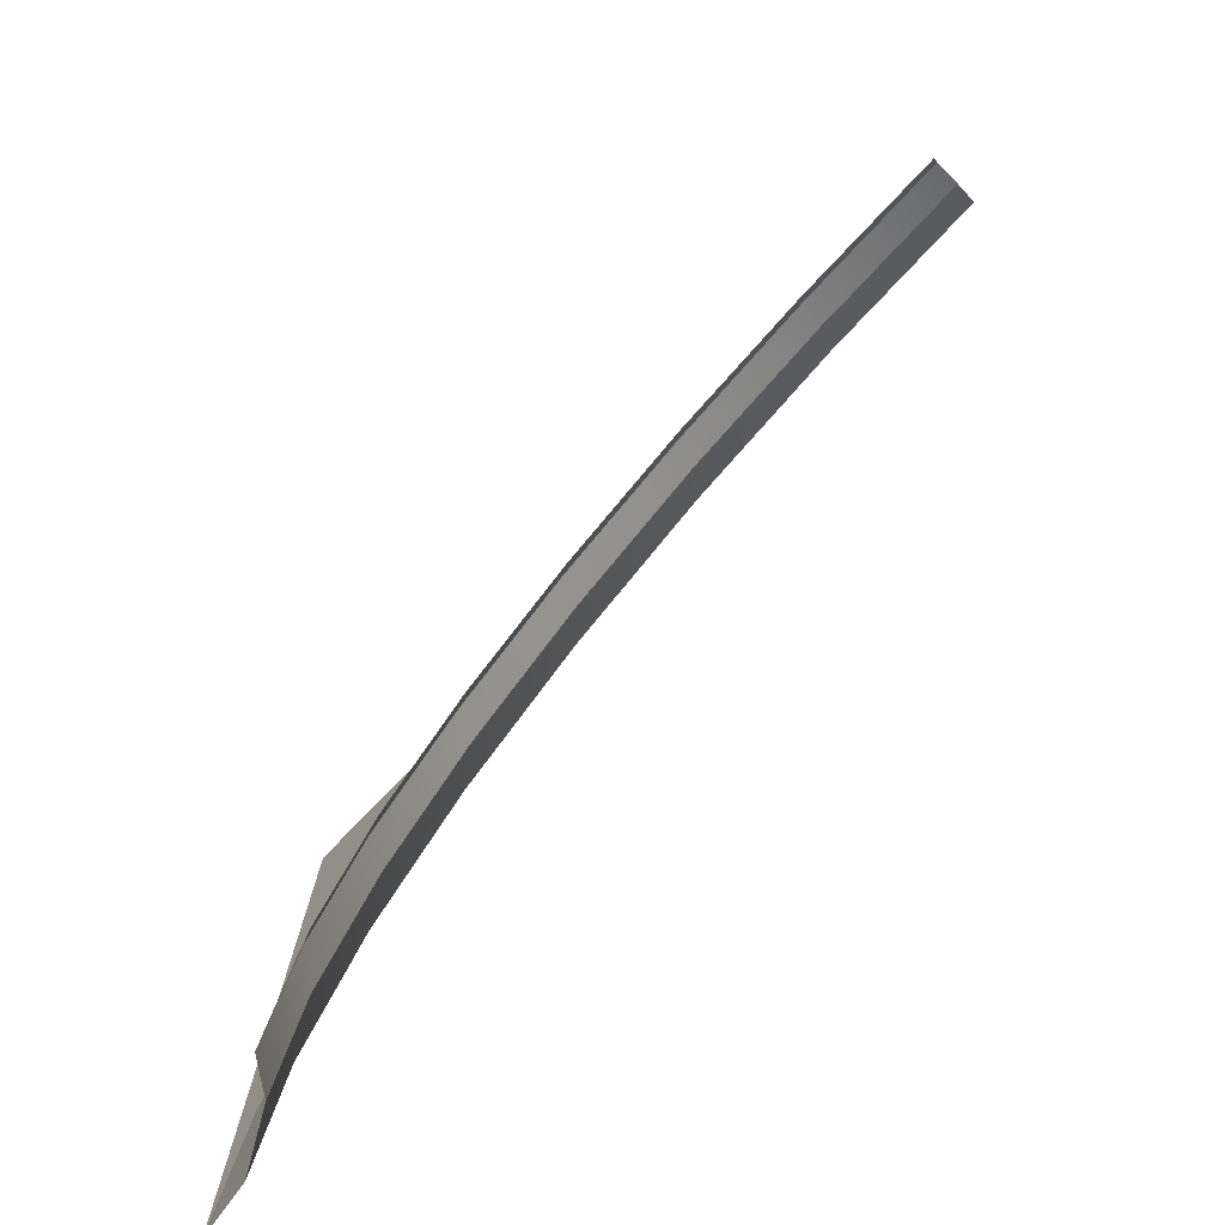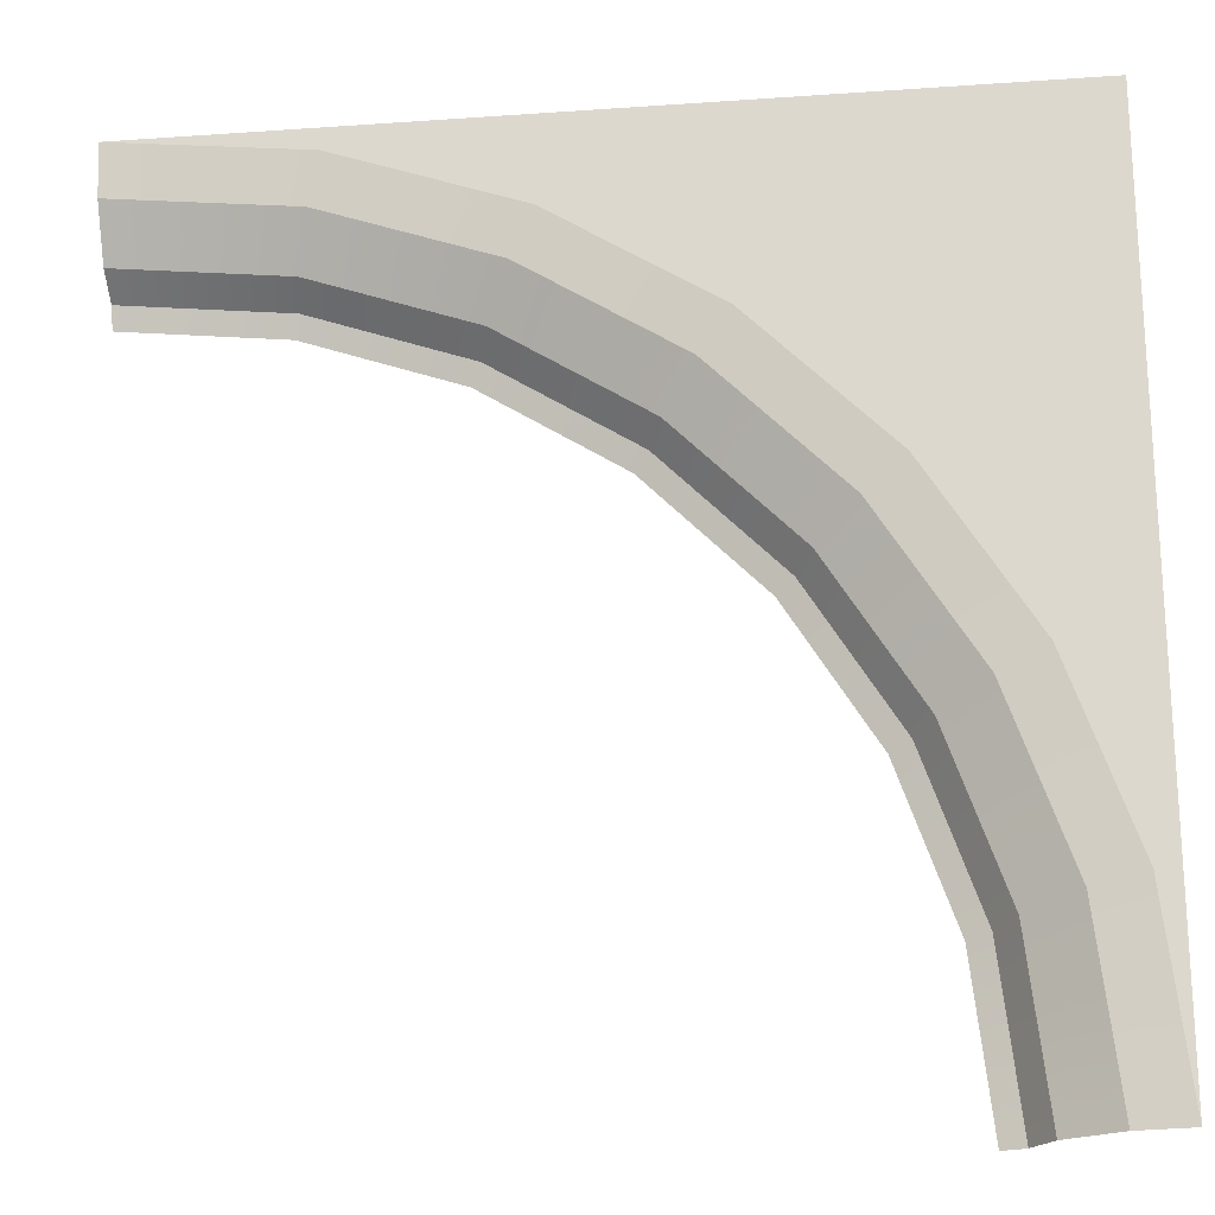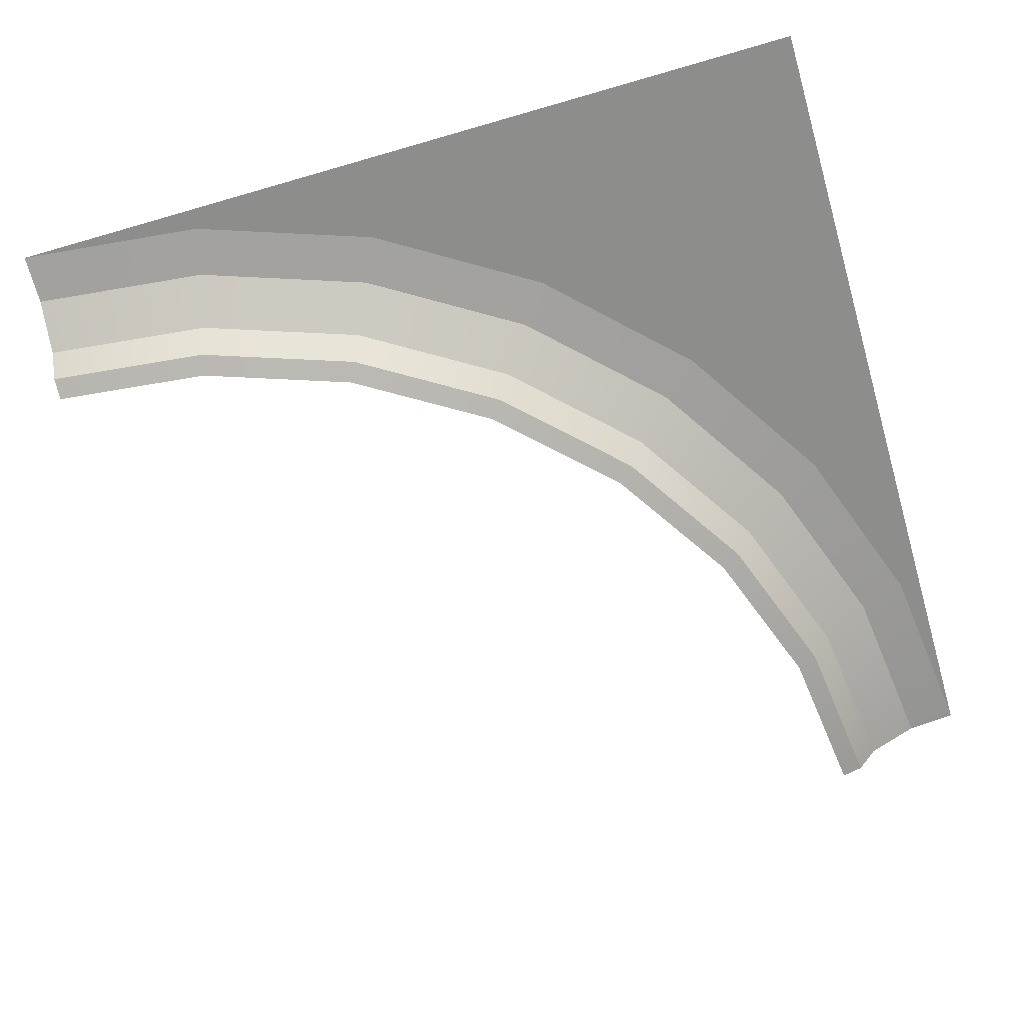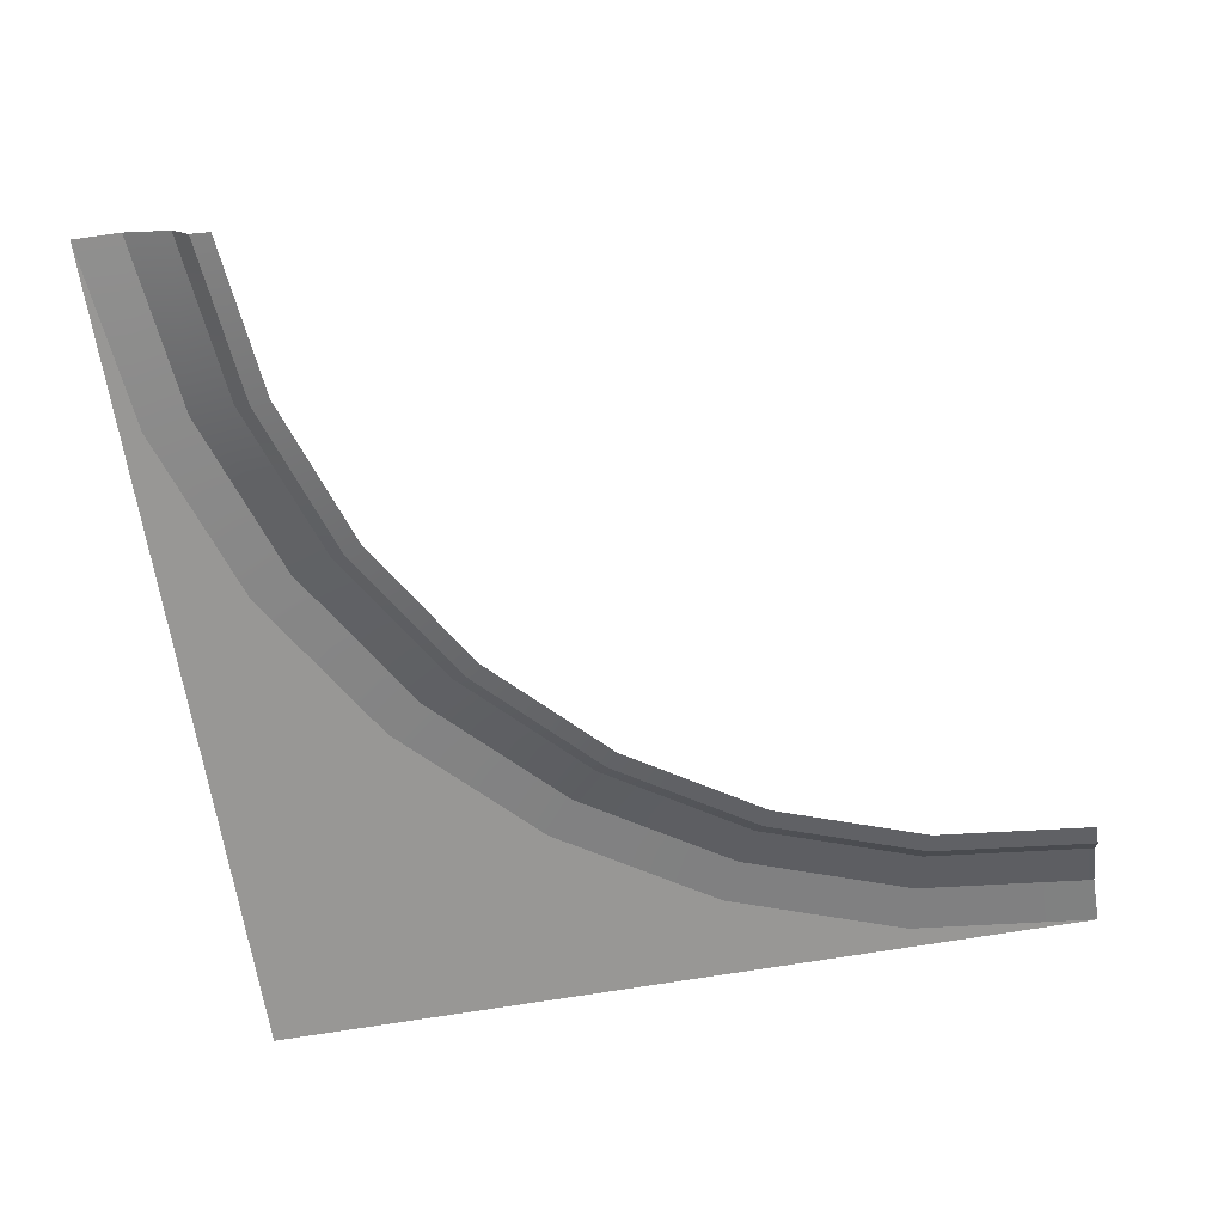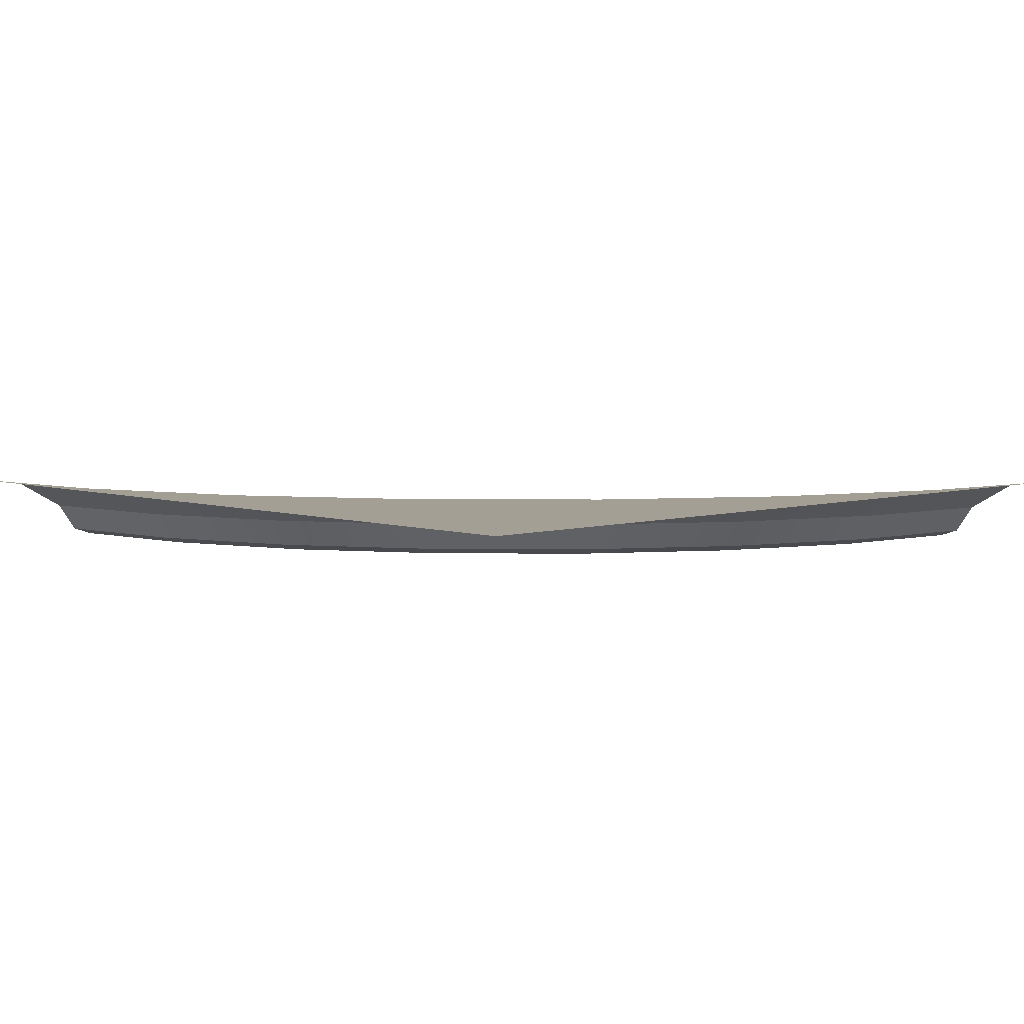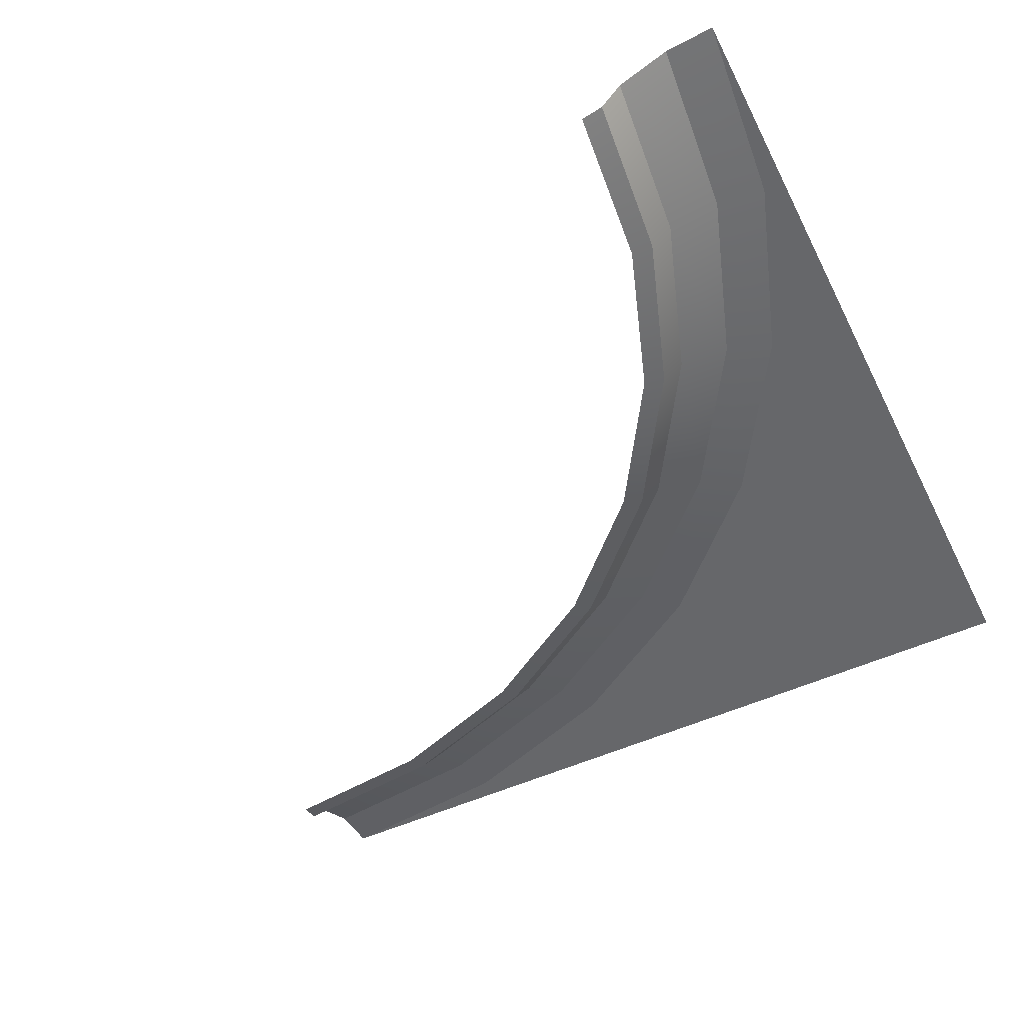
<metadata>
{"format":"obj","ext":"obj","renderer":"f3d","projection":"perspective","resolution":1024,"background":"white","views":[{"elev":-77.5,"azim":45.8,"up":"+Z"},{"elev":-21.1,"azim":-172.8,"up":"+Z"},{"elev":-64.5,"azim":-73.6,"up":"+Y"},{"elev":-68.2,"azim":99.6,"up":"+Y"},{"elev":5.3,"azim":-43.7,"up":"+Y"},{"elev":-52.2,"azim":-153.9,"up":"+Y"}]}
</metadata>
<code>
o object1
g object1
v -2.008 0.45 -2.243
v -2.15 0.45 -3.5
v -1.793 0.25 -3.5
v -1.66 0.25 -2.322
v -1.59 0.45 -1.049
v -1.269 0.25 -1.203
v -0.9173 0.45 0.02272
v -0.6381 0.25 -0.1999
v -0.02272 0.45 0.9173
v 0.1999 0.25 0.6381
v 1.049 0.45 1.59
v 1.203 0.25 1.269
v 2.243 0.45 2.008
v 2.322 0.25 1.66
v 3.5 0.25 1.793
v 3.5 0.45 2.15
v -2.35 0.5 -2.165
v -2.5 0.5 -3.5
v -1.906 0.5 -0.8967
v -1.191 0.5 0.2409
v -0.2409 0.5 1.191
v 0.8967 0.5 1.906
v 2.165 0.5 2.35
v 3.5 0.5 2.5
v -2.5 0.5 2.5
v -1.65 0.05 -3.5
v -1.521 0.05 -2.354
v -1.14 0.05 -1.265
v -0.5264 0.05 -0.289
v 0.289 0.05 0.5264
v 1.265 0.05 1.14
v 2.354 0.05 1.521
v 3.5 0.05 1.65
v -1.5 -0 -3.5
v -1.375 -0 -2.387
v -1.005 -0 -1.331
v -0.4092 -0 -0.3825
v 0.3825 -0 0.4092
v 1.331 -0 1.005
v 2.387 -0 1.375
v 3.5 -0 1.5
f 4 3 1
f 3 2 1
f 4 1 5
f 6 5 7
f 8 7 9
f 10 9 11
f 12 11 13
f 13 15 14
f 13 16 15
f 14 12 13
f 12 10 11
f 10 8 9
f 8 6 7
f 6 4 5
f 1 2 17
f 2 18 17
f 1 17 19
f 5 19 20
f 7 20 21
f 9 21 22
f 11 22 23
f 23 16 13
f 23 24 16
f 13 11 23
f 11 9 22
f 9 7 21
f 7 5 20
f 5 1 19
f 25 24 23
f 17 18 25
f 25 19 17
f 25 20 19
f 25 21 20
f 25 22 21
f 25 23 22
f 27 26 4
f 26 3 4
f 27 4 6
f 28 6 8
f 29 8 10
f 30 10 12
f 31 12 14
f 14 33 32
f 14 15 33
f 32 31 14
f 31 30 12
f 30 29 10
f 29 28 8
f 28 27 6
f 35 34 27
f 34 26 27
f 35 27 28
f 36 28 29
f 37 29 30
f 38 30 31
f 39 31 32
f 32 41 40
f 32 33 41
f 40 39 32
f 39 38 31
f 38 37 30
f 37 36 29
f 36 35 28

</code>
